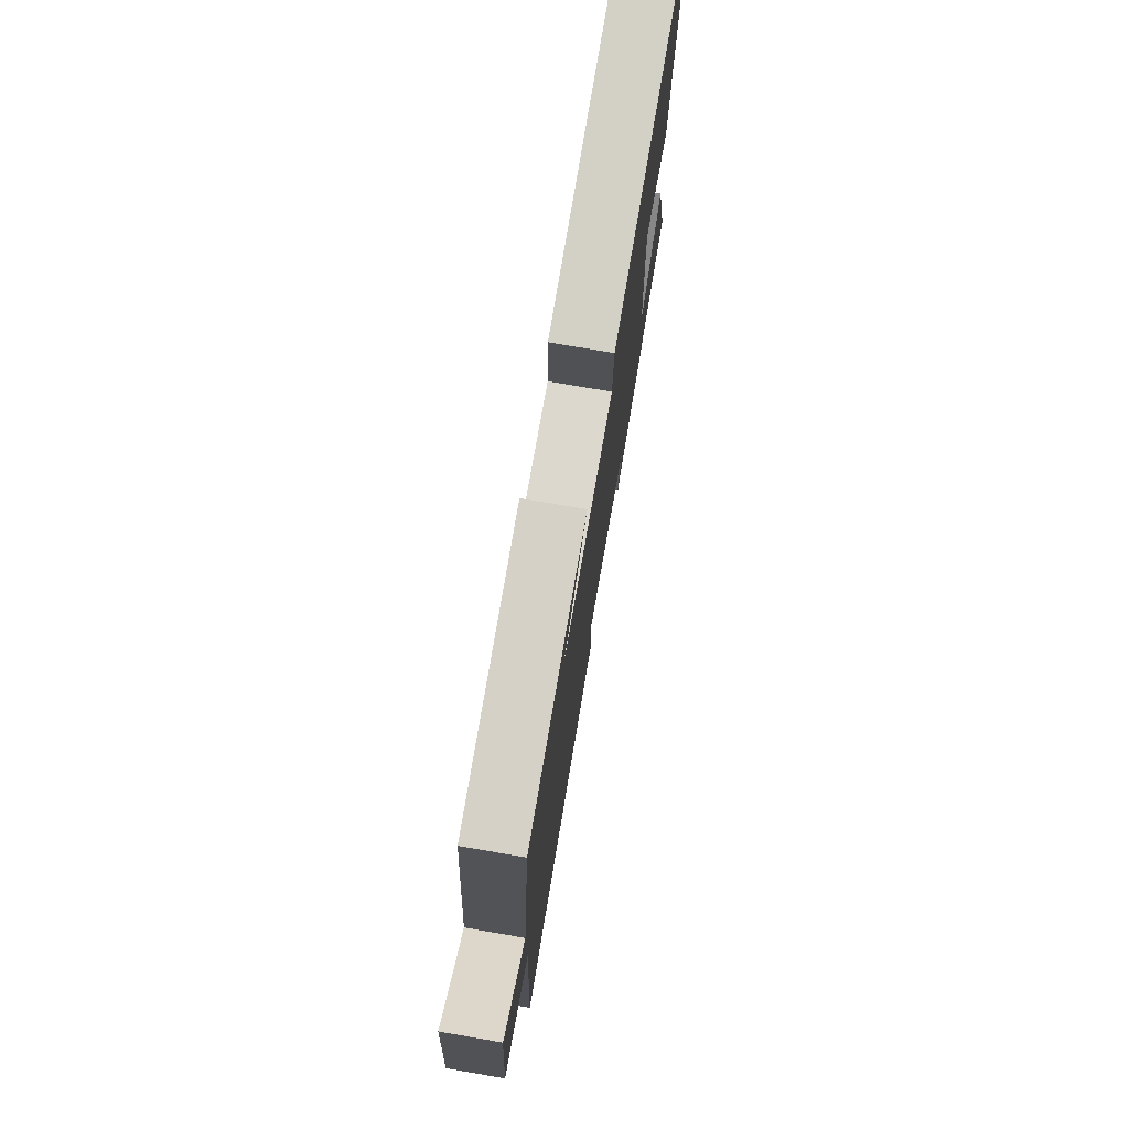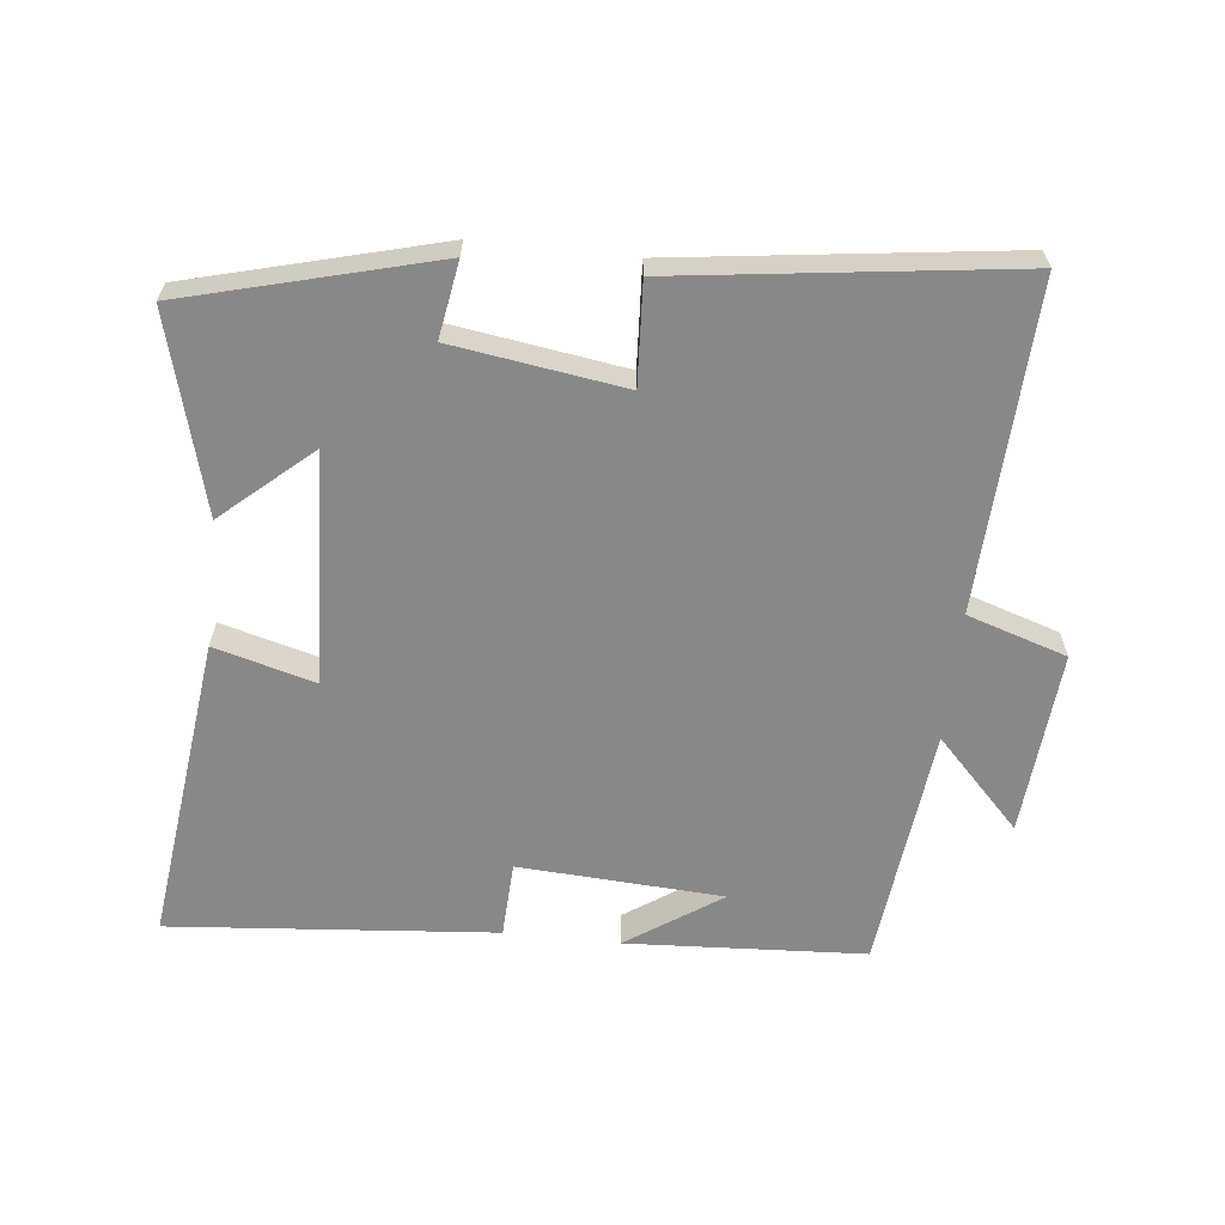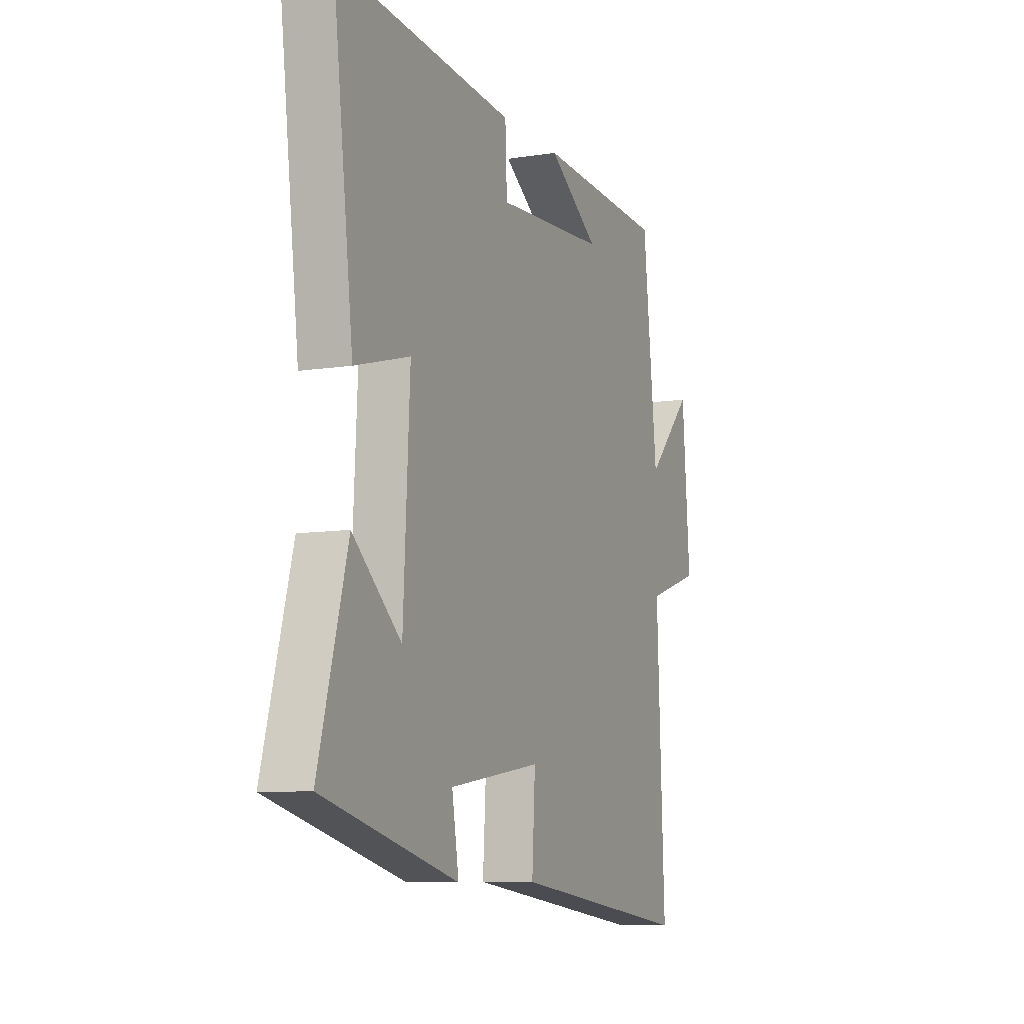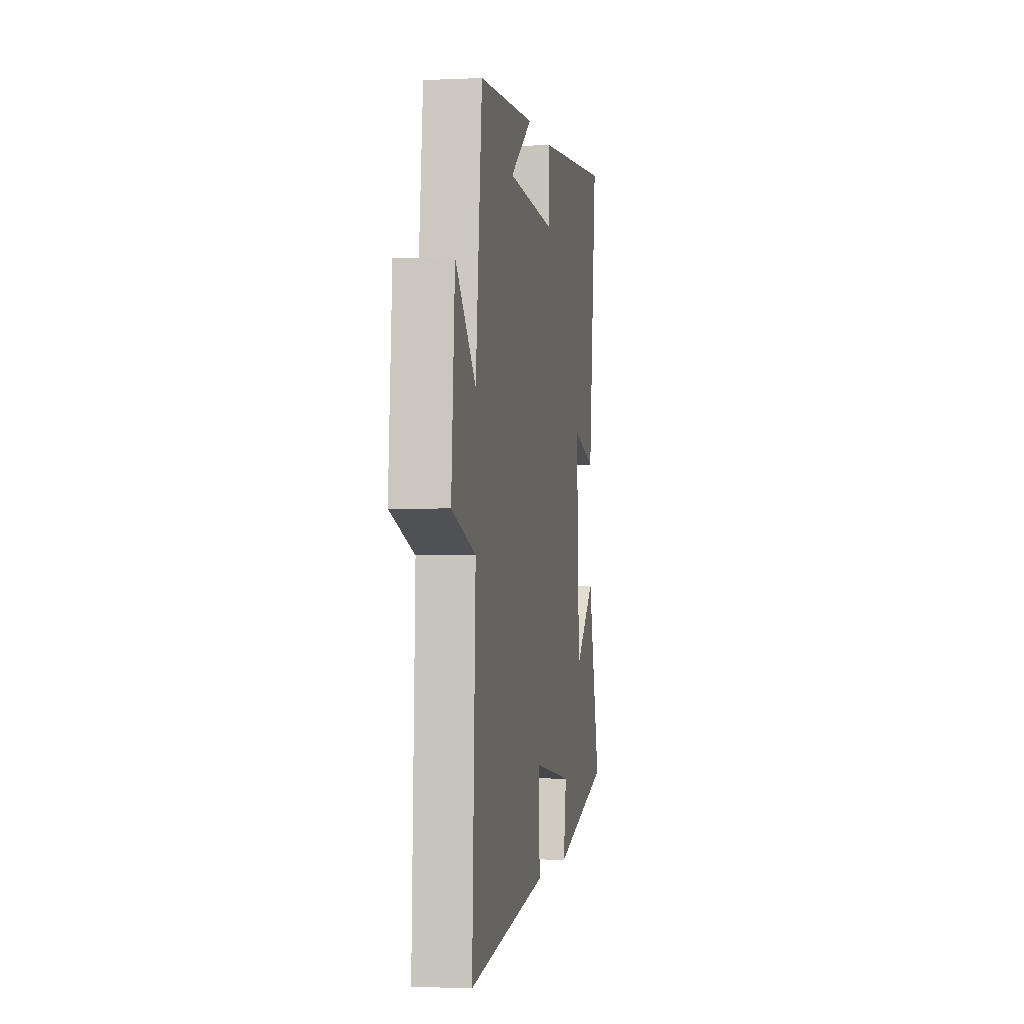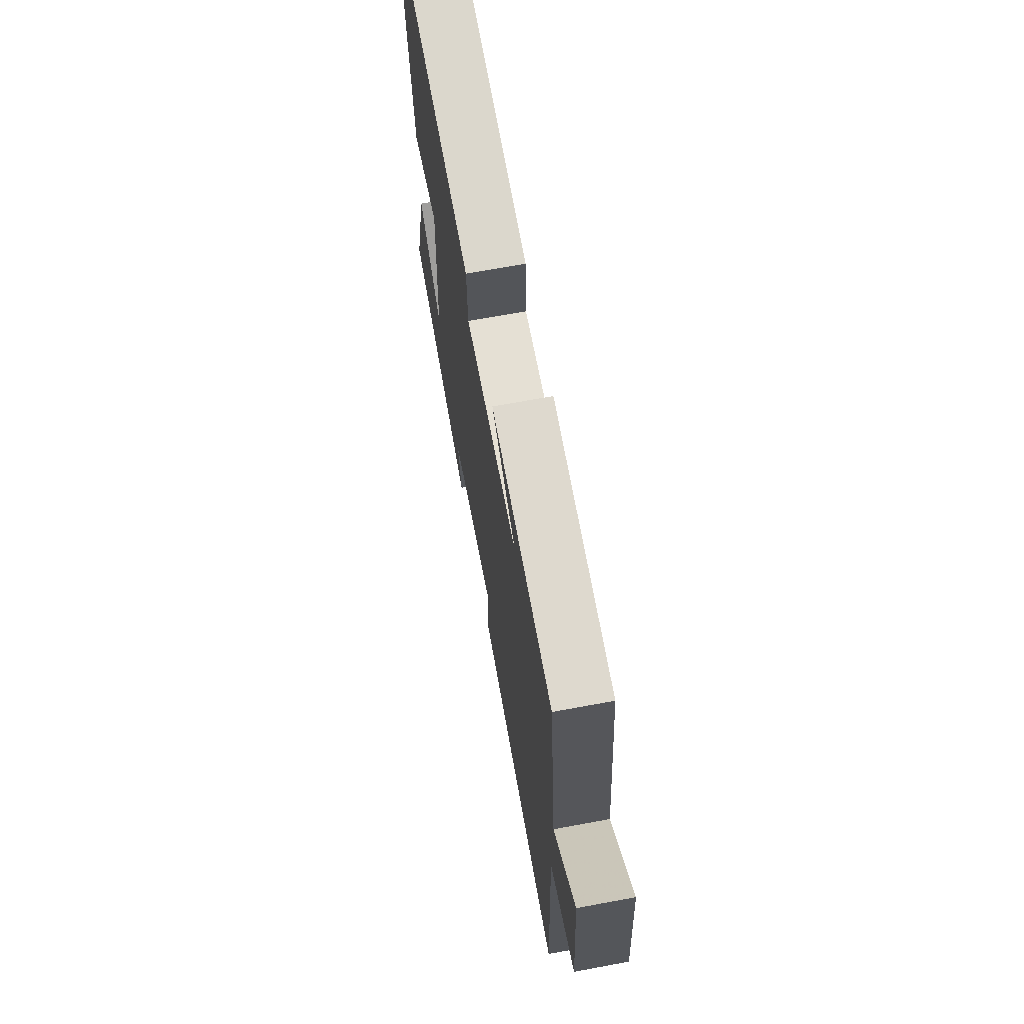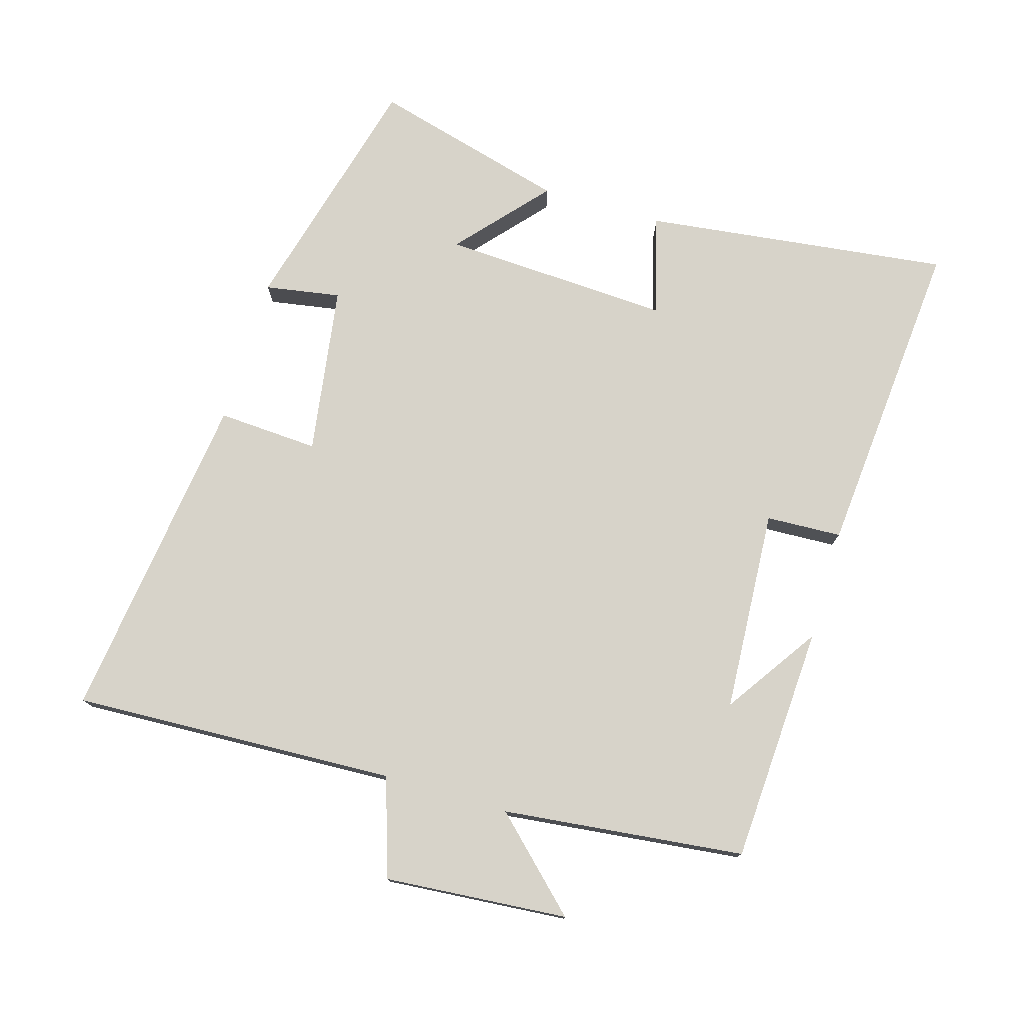
<metadata>
{"format":"obj","ext":"obj","renderer":"f3d","projection":"perspective","resolution":1024,"background":"white","views":[{"elev":75.7,"azim":-80.3,"up":"+Z"},{"elev":-62.7,"azim":173.8,"up":"+Y"},{"elev":-8.6,"azim":113.5,"up":"+Z"},{"elev":-2.0,"azim":-80.6,"up":"+Z"},{"elev":68.6,"azim":-100.5,"up":"+Z"},{"elev":76.3,"azim":-73.6,"up":"+Y"}]}
</metadata>
<code>
v 0.58 0.07 -0.402
v 0.208 0.07 -0.5
v 0.227 0.07 -0.386
v -0.029 0.07 -0.348
v -0.02 0.07 -0.5
v -0.521 0.07 -0.565
v -0.5 0.07 -0.077
v -0.649 0.07 -0.029
v -0.627 0.07 0.247
v -0.5 0.07 0.115
v -0.46 0.07 0.48
v -0.102 0.07 0.5
v -0.243 0.07 0.404
v 0.063 0.07 0.386
v 0.068 0.07 0.5
v 0.556 0.07 0.542
v 0.5 0.07 0.08
v 0.349 0.07 0.121
v 0.367 0.07 -0.225
v 0.5 0.07 -0.108
v 0.58 0 -0.402
v 0.208 0 -0.5
v 0.227 0 -0.386
v -0.029 0 -0.348
v -0.02 0 -0.5
v -0.521 0 -0.565
v -0.5 0 -0.077
v -0.649 0 -0.029
v -0.627 0 0.247
v -0.5 0 0.115
v -0.46 0 0.48
v -0.102 0 0.5
v -0.243 0 0.404
v 0.063 0 0.386
v 0.068 0 0.5
v 0.556 0 0.542
v 0.5 0 0.08
v 0.349 0 0.121
v 0.367 0 -0.225
v 0.5 0 -0.108
f 1 2 3
f 20 1 3
f 19 20 3
f 18 19 3 4
f 16 17 18
f 15 16 18
f 14 15 18
f 13 14 18 4
f 11 12 13
f 13 4 5
f 11 13 5
f 10 11 5
f 7 8 9 10
f 7 10 5
f 5 6 7
f 23 22 21
f 23 21 40
f 23 40 39
f 24 23 39 38
f 38 37 36
f 38 36 35
f 38 35 34
f 24 38 34 33
f 33 32 31
f 25 24 33
f 25 33 31
f 25 31 30
f 30 29 28 27
f 25 30 27
f 27 26 25
f 1 21 22 2
f 2 22 23 3
f 3 23 24 4
f 4 24 25 5
f 5 25 26 6
f 6 26 27 7
f 7 27 28 8
f 8 28 29 9
f 9 29 30 10
f 10 30 31 11
f 11 31 32 12
f 12 32 33 13
f 13 33 34 14
f 14 34 35 15
f 15 35 36 16
f 16 36 37 17
f 17 37 38 18
f 18 38 39 19
f 19 39 40 20
f 20 40 21 1

</code>
